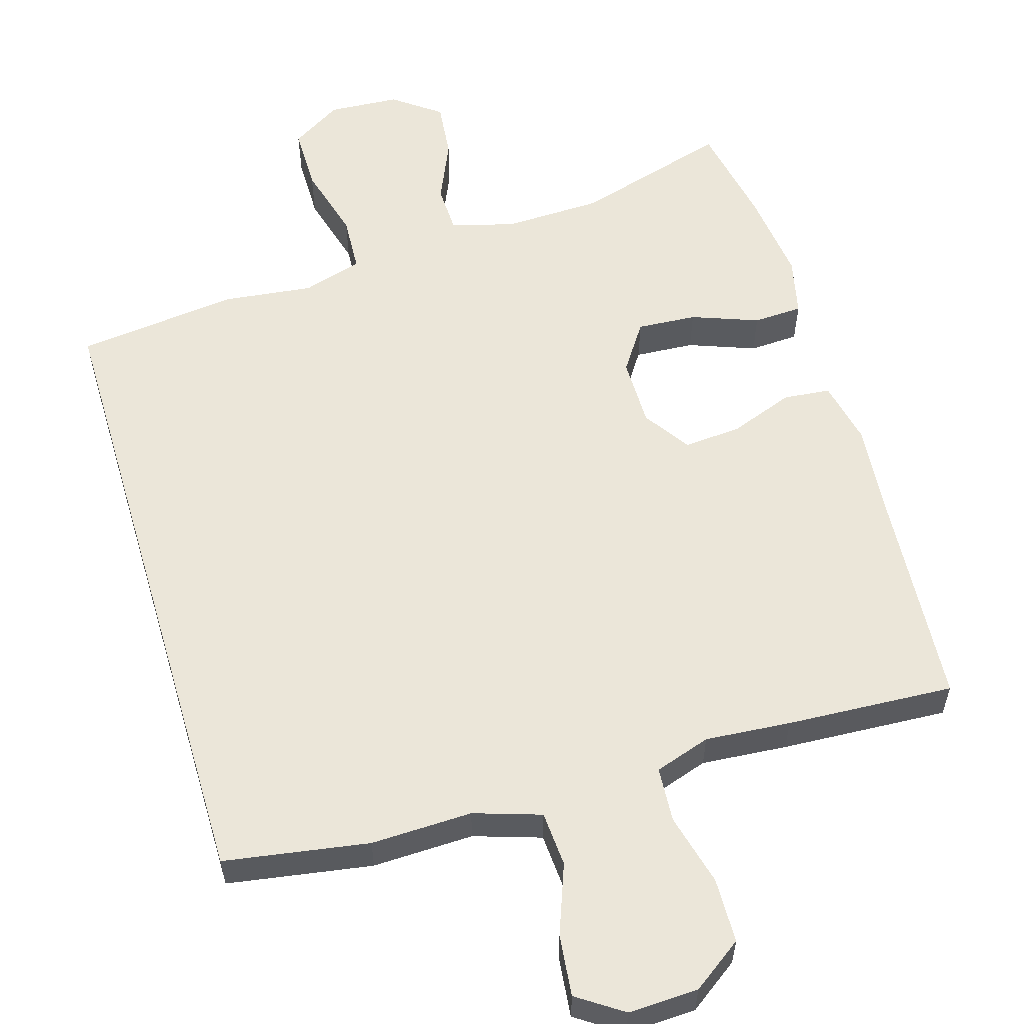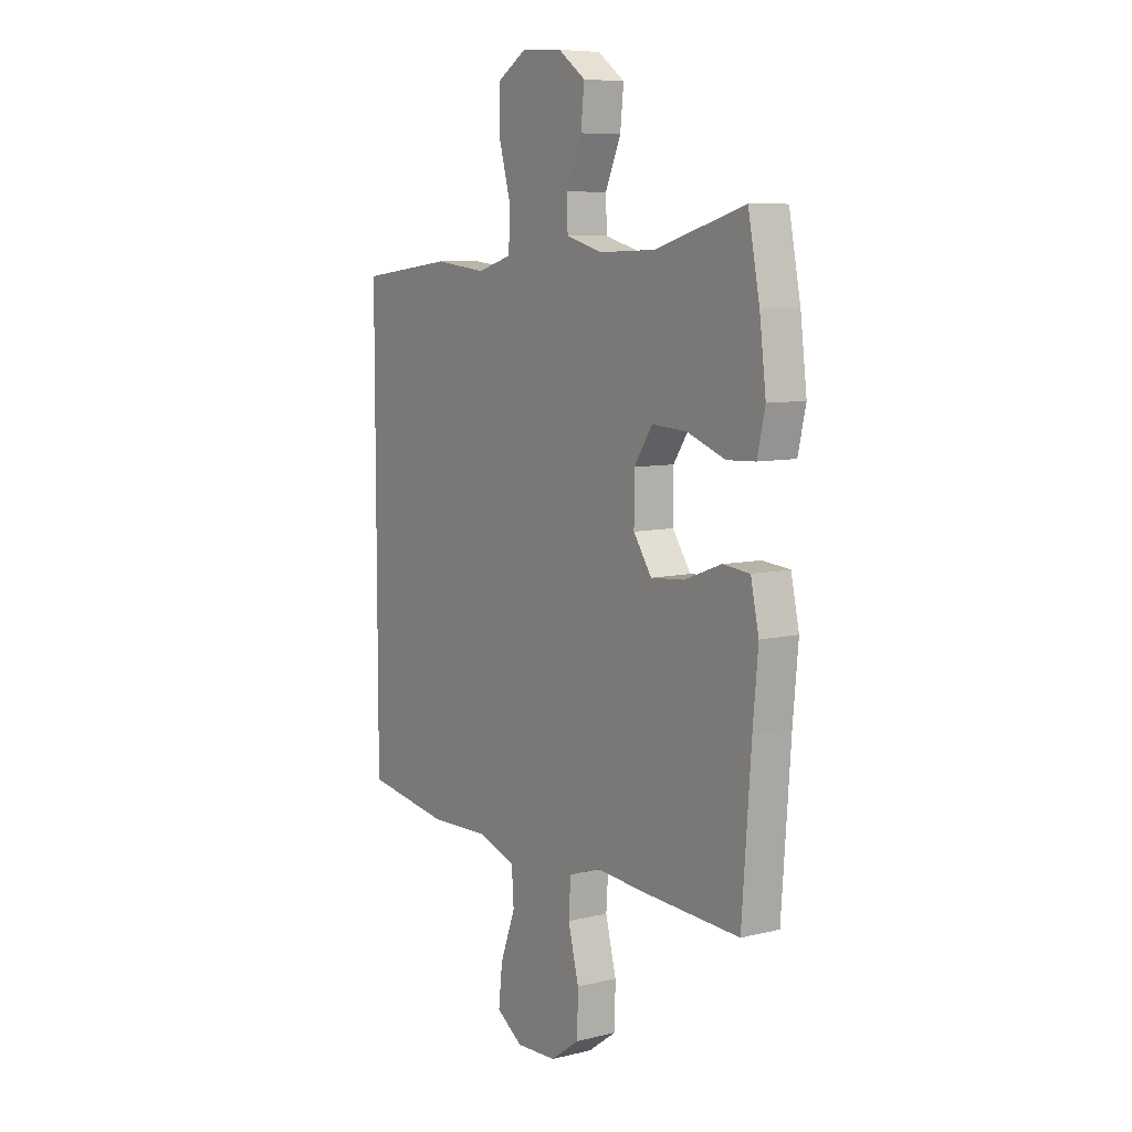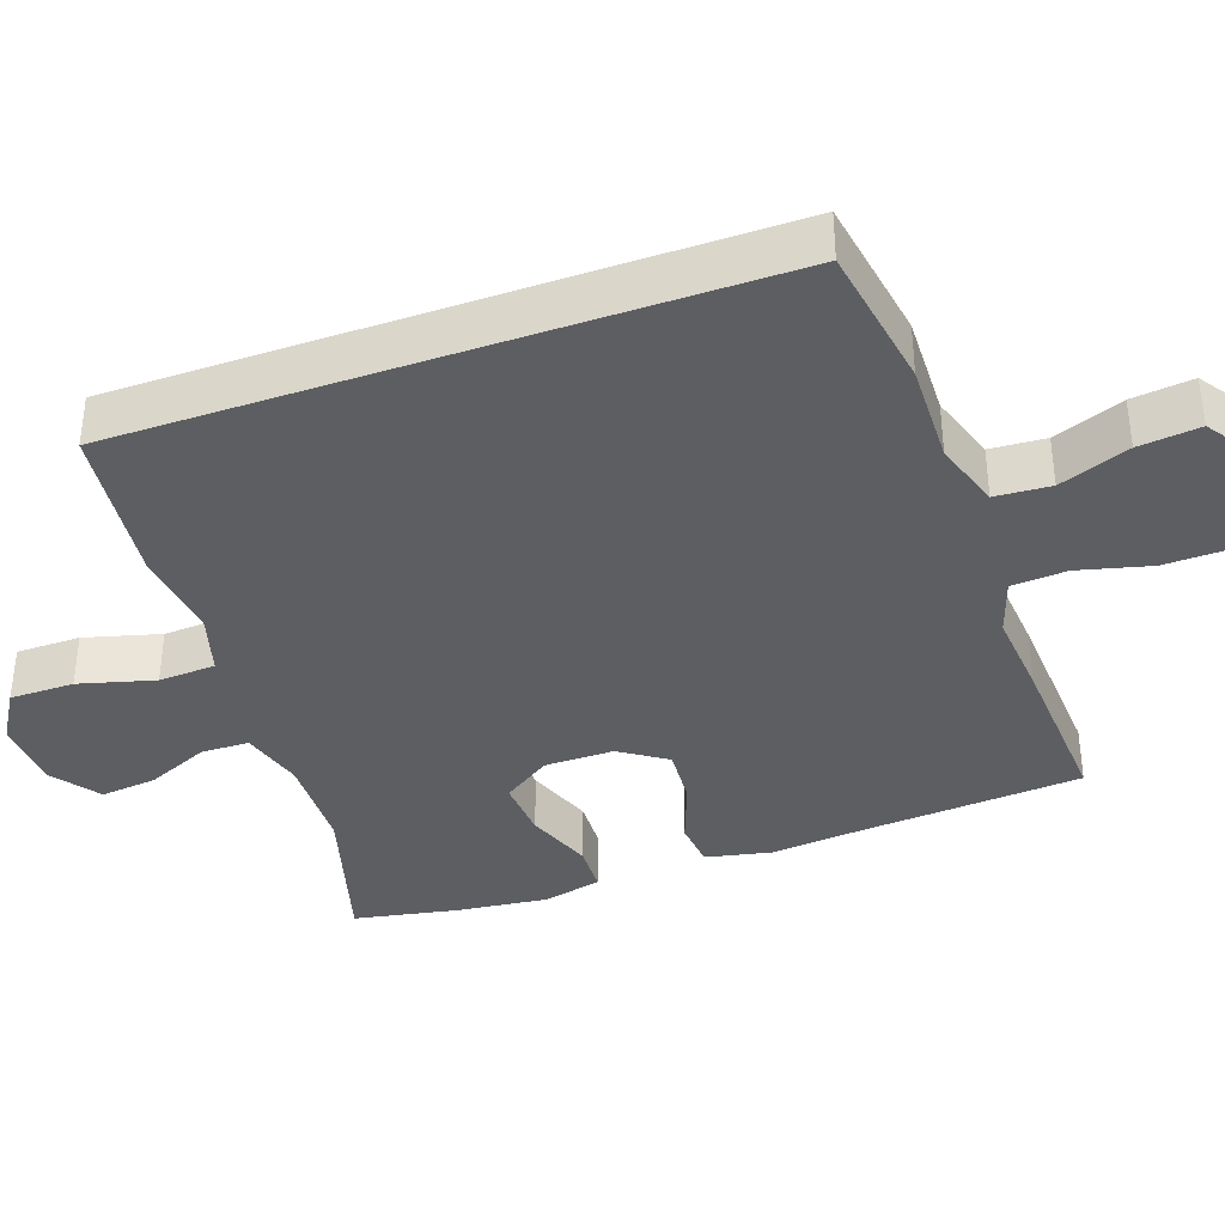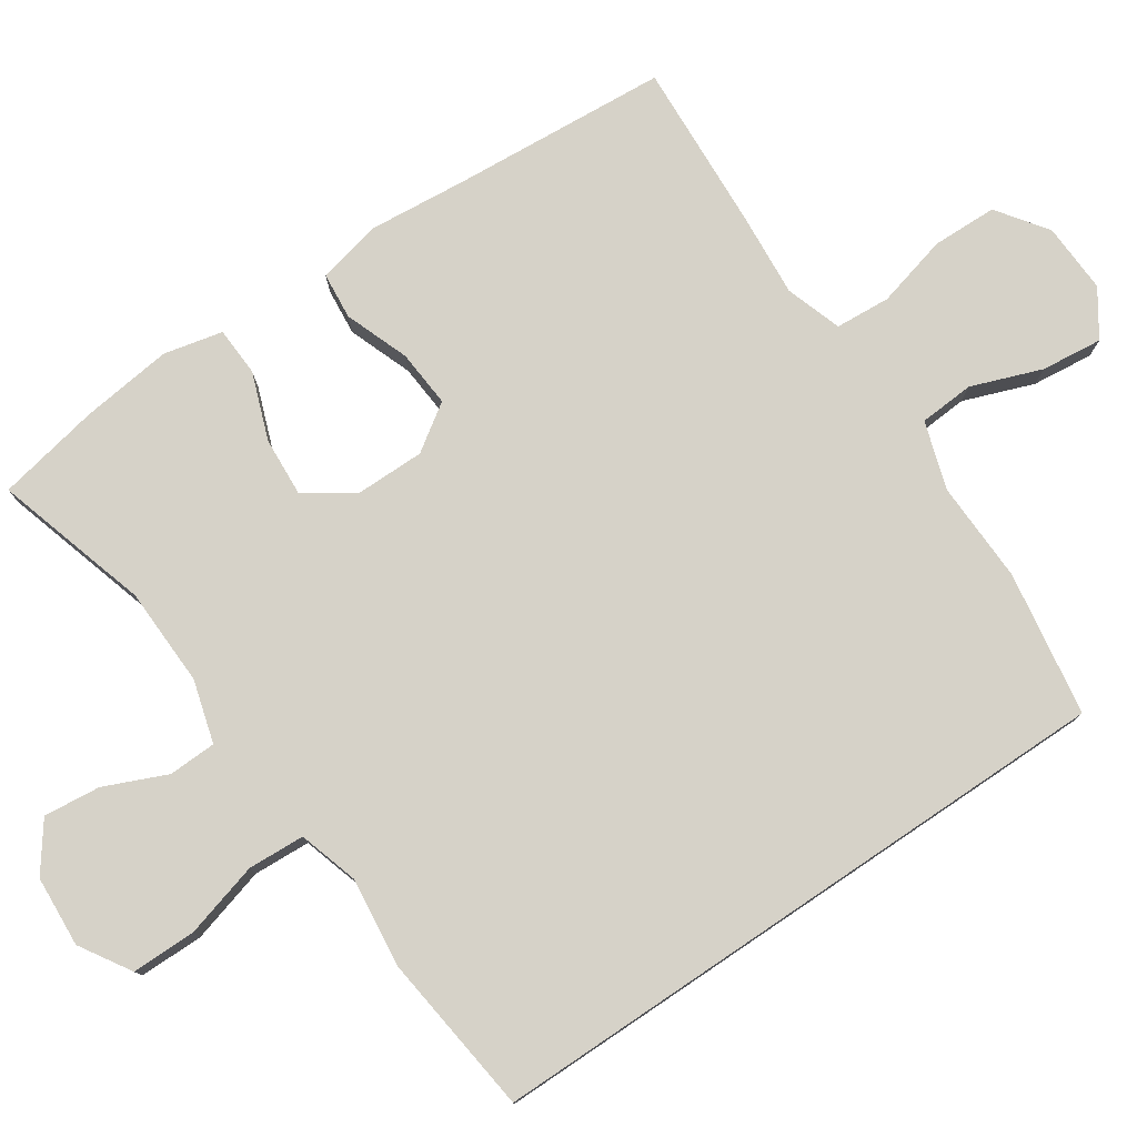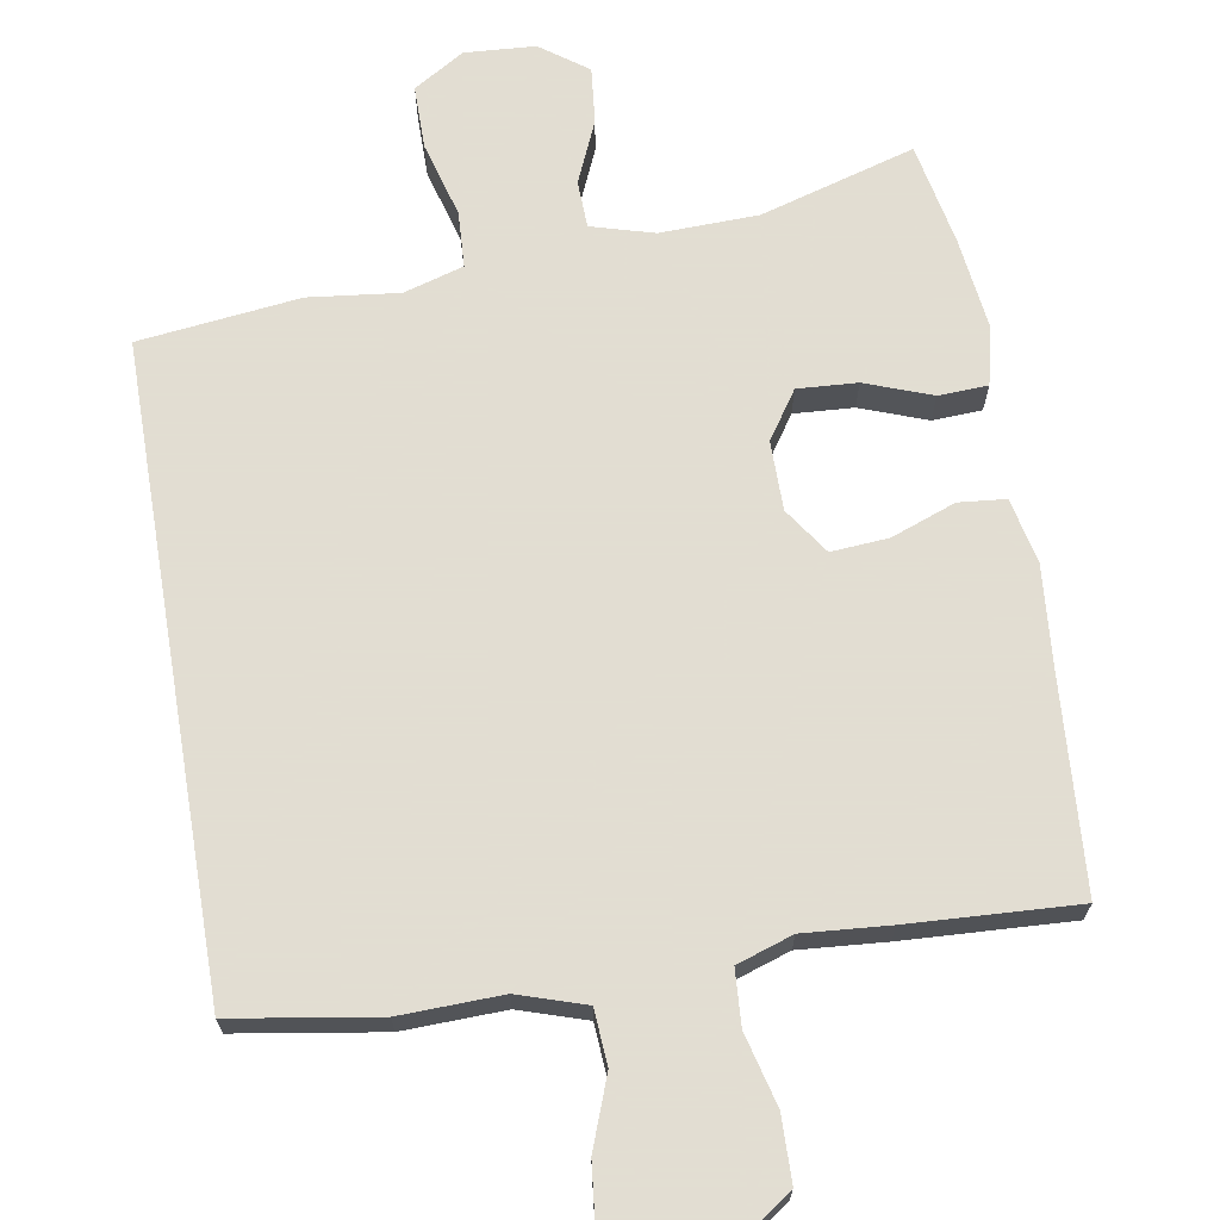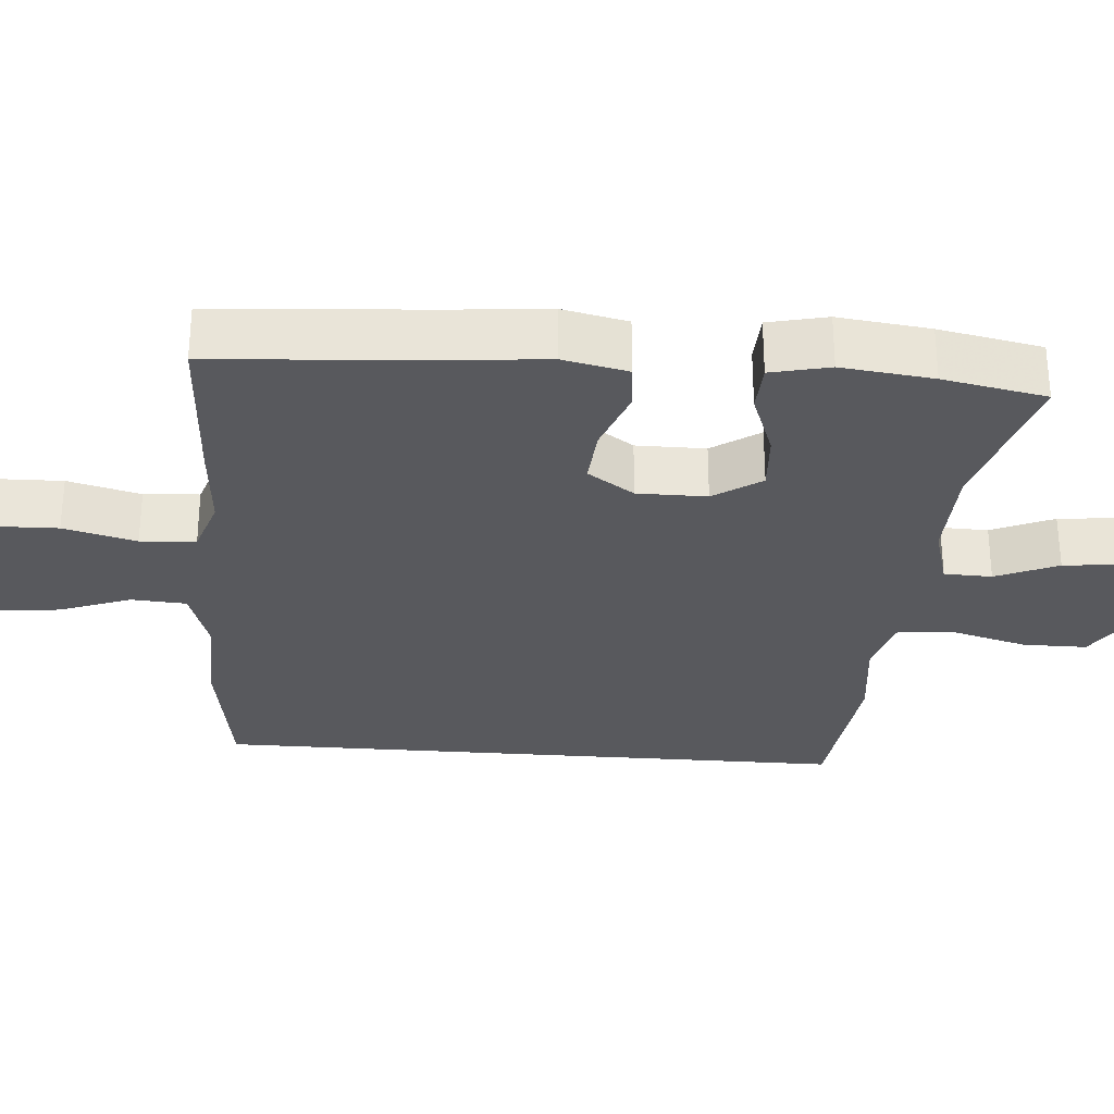
<metadata>
{"format":"obj","ext":"obj","renderer":"f3d","projection":"perspective","resolution":1024,"background":"white","views":[{"elev":57.5,"azim":163.4,"up":"+Y"},{"elev":7.8,"azim":-124.2,"up":"+Z"},{"elev":-37.5,"azim":109.6,"up":"+Y"},{"elev":78.0,"azim":56.0,"up":"+Y"},{"elev":68.1,"azim":170.4,"up":"+Y"},{"elev":-29.9,"azim":-94.5,"up":"+Y"}]}
</metadata>
<code>
v -0.5 0.07 0.5
v -0.293 0.07 0.439
v -0.161 0.07 0.435
v -0.077 0.07 0.459
v -0.075 0.07 0.523
v -0.111 0.07 0.606
v -0.119 0.07 0.682
v -0.056 0.07 0.728
v 0.039 0.07 0.734
v 0.107 0.07 0.692
v 0.107 0.07 0.606
v 0.079 0.07 0.505
v 0.083 0.07 0.429
v 0.163 0.07 0.405
v 0.284 0.07 0.419
v 0.5 0.07 0.393
v 0.5 0.07 -0.467
v 0.306 0.07 -0.498
v 0.17 0.07 -0.494
v 0.08 0.07 -0.523
v 0.075 0.07 -0.597
v 0.11 0.07 -0.691
v 0.119 0.07 -0.773
v 0.058 0.07 -0.814
v -0.036 0.07 -0.81
v -0.103 0.07 -0.762
v -0.105 0.07 -0.675
v -0.08 0.07 -0.578
v -0.085 0.07 -0.504
v -0.16 0.07 -0.479
v -0.275 0.07 -0.488
v -0.5 0.07 -0.5
v -0.521 0.07 -0.211
v -0.533 0.07 -0.079
v -0.514 0.07 0.008
v -0.451 0.07 0.014
v -0.365 0.07 -0.018
v -0.288 0.07 -0.024
v -0.246 0.07 0.038
v -0.246 0.07 0.131
v -0.289 0.07 0.195
v -0.369 0.07 0.19
v -0.458 0.07 0.157
v -0.524 0.07 0.16
v -0.542 0.07 0.239
v -0.527 0.07 0.362
v -0.5 0 0.5
v -0.293 0 0.439
v -0.161 0 0.435
v -0.077 0 0.459
v -0.075 0 0.523
v -0.111 0 0.606
v -0.119 0 0.682
v -0.056 0 0.728
v 0.039 0 0.734
v 0.107 0 0.692
v 0.107 0 0.606
v 0.079 0 0.505
v 0.083 0 0.429
v 0.163 0 0.405
v 0.284 0 0.419
v 0.5 0 0.393
v 0.5 0 -0.467
v 0.306 0 -0.498
v 0.17 0 -0.494
v 0.08 0 -0.523
v 0.075 0 -0.597
v 0.11 0 -0.691
v 0.119 0 -0.773
v 0.058 0 -0.814
v -0.036 0 -0.81
v -0.103 0 -0.762
v -0.105 0 -0.675
v -0.08 0 -0.578
v -0.085 0 -0.504
v -0.16 0 -0.479
v -0.275 0 -0.488
v -0.5 0 -0.5
v -0.521 0 -0.211
v -0.533 0 -0.079
v -0.514 0 0.008
v -0.451 0 0.014
v -0.365 0 -0.018
v -0.288 0 -0.024
v -0.246 0 0.038
v -0.246 0 0.131
v -0.289 0 0.195
v -0.369 0 0.19
v -0.458 0 0.157
v -0.524 0 0.16
v -0.542 0 0.239
v -0.527 0 0.362
f 45 46 1 2
f 42 43 44 45
f 41 42 45 2
f 40 41 2 3
f 39 40 3 4
f 34 35 36 37
f 33 34 37 38
f 30 31 32 33
f 29 30 33 38
f 25 26 27 28
f 25 28 29
f 24 25 29
f 21 22 23 24
f 20 21 24 29
f 19 20 29 38
f 14 15 16 17
f 13 14 17 18
f 9 10 11 12
f 9 12 13
f 8 9 13
f 5 6 7 8
f 4 5 8 13
f 39 4 13 18
f 18 19 38 39
f 48 47 92 91
f 91 90 89 88
f 48 91 88 87
f 49 48 87 86
f 50 49 86 85
f 83 82 81 80
f 84 83 80 79
f 79 78 77 76
f 84 79 76 75
f 74 73 72 71
f 75 74 71
f 75 71 70
f 70 69 68 67
f 75 70 67 66
f 84 75 66 65
f 63 62 61 60
f 64 63 60 59
f 58 57 56 55
f 59 58 55
f 59 55 54
f 54 53 52 51
f 59 54 51 50
f 64 59 50 85
f 85 84 65 64
f 1 47 48 2
f 2 48 49 3
f 3 49 50 4
f 4 50 51 5
f 5 51 52 6
f 6 52 53 7
f 7 53 54 8
f 8 54 55 9
f 9 55 56 10
f 10 56 57 11
f 11 57 58 12
f 12 58 59 13
f 13 59 60 14
f 14 60 61 15
f 15 61 62 16
f 16 62 63 17
f 17 63 64 18
f 18 64 65 19
f 19 65 66 20
f 20 66 67 21
f 21 67 68 22
f 22 68 69 23
f 23 69 70 24
f 24 70 71 25
f 25 71 72 26
f 26 72 73 27
f 27 73 74 28
f 28 74 75 29
f 29 75 76 30
f 30 76 77 31
f 31 77 78 32
f 32 78 79 33
f 33 79 80 34
f 34 80 81 35
f 35 81 82 36
f 36 82 83 37
f 37 83 84 38
f 38 84 85 39
f 39 85 86 40
f 40 86 87 41
f 41 87 88 42
f 42 88 89 43
f 43 89 90 44
f 44 90 91 45
f 45 91 92 46
f 46 92 47 1

</code>
